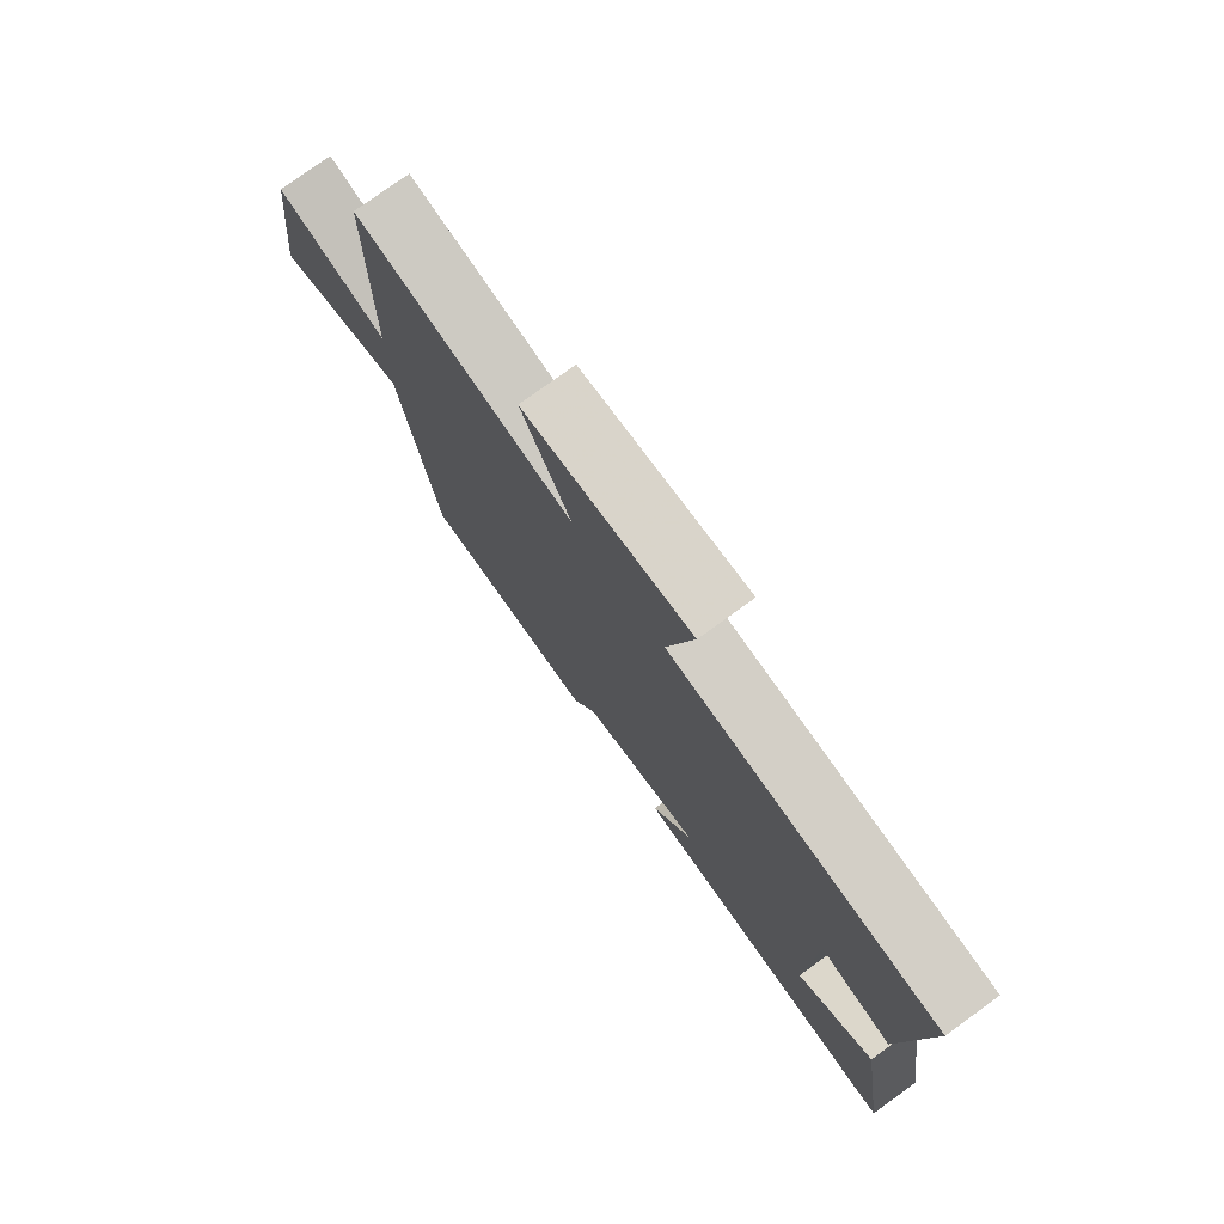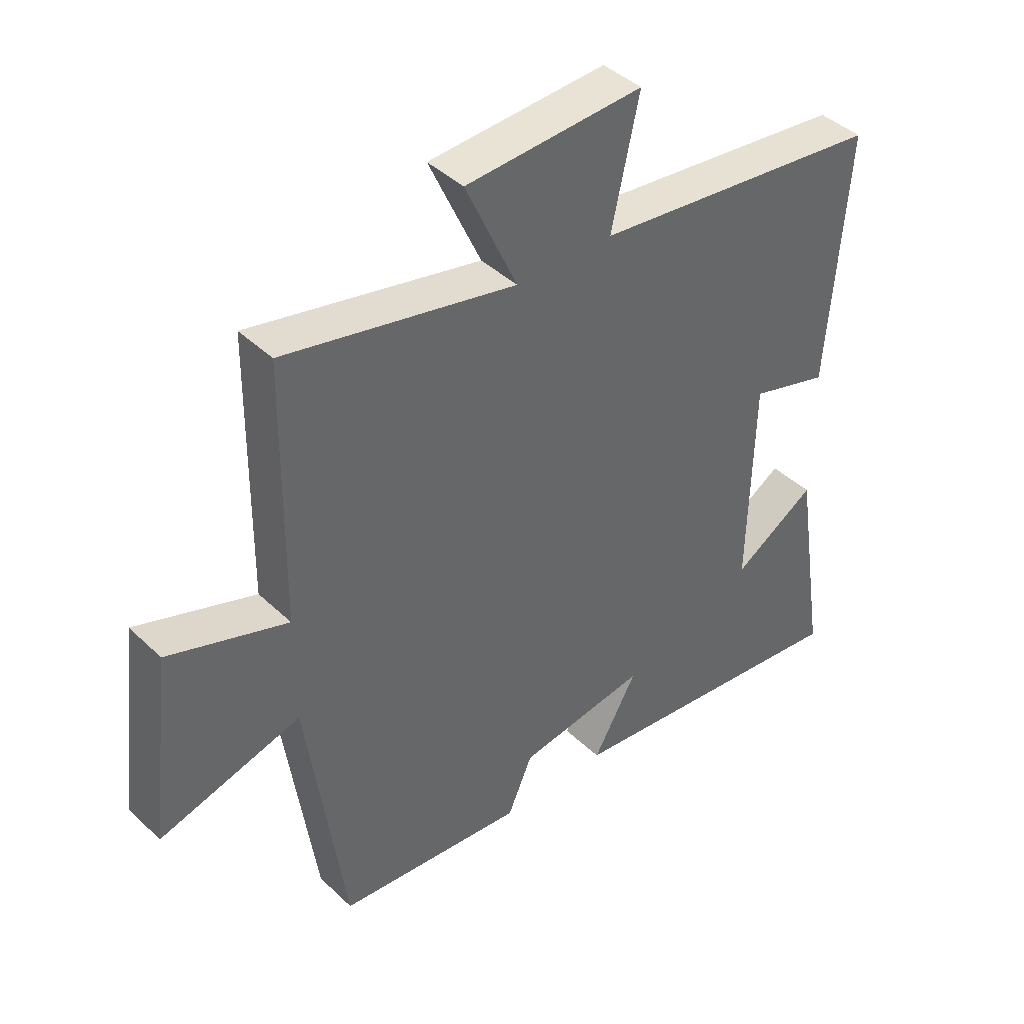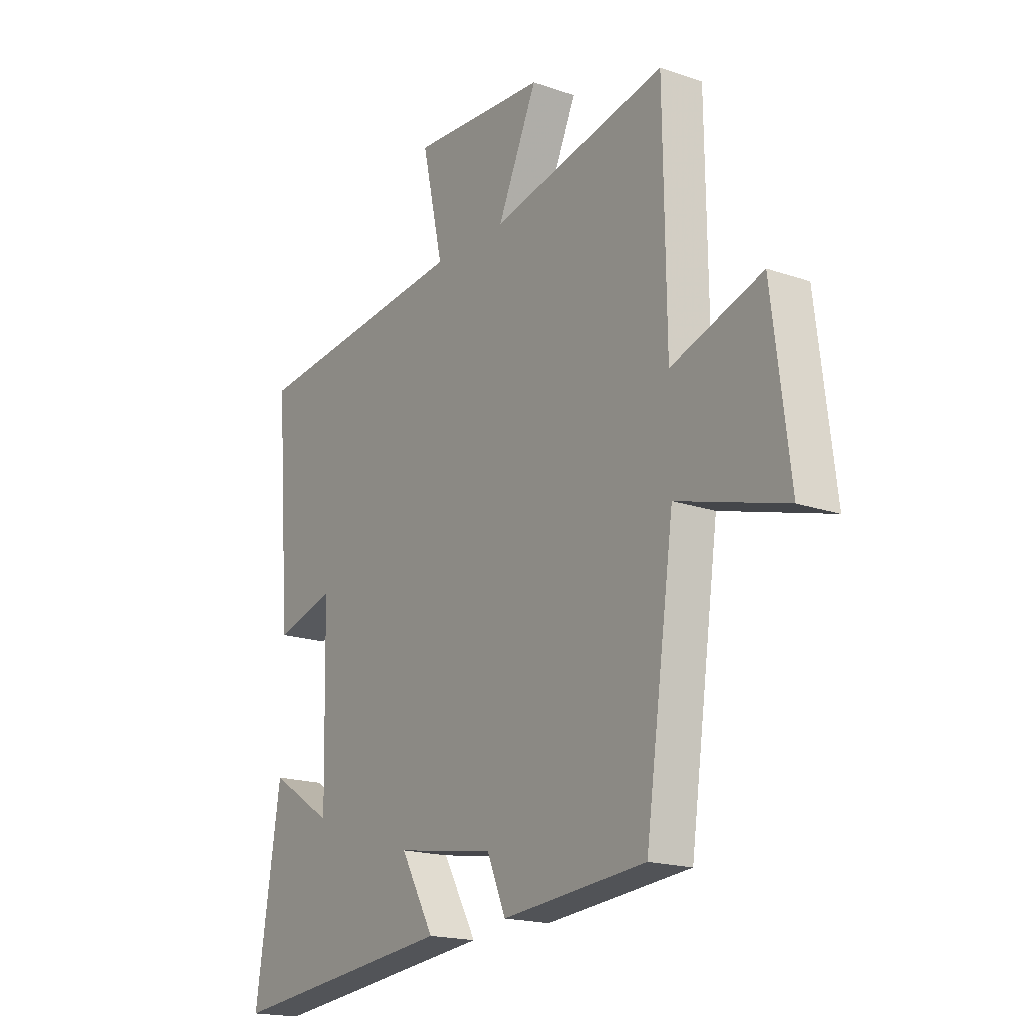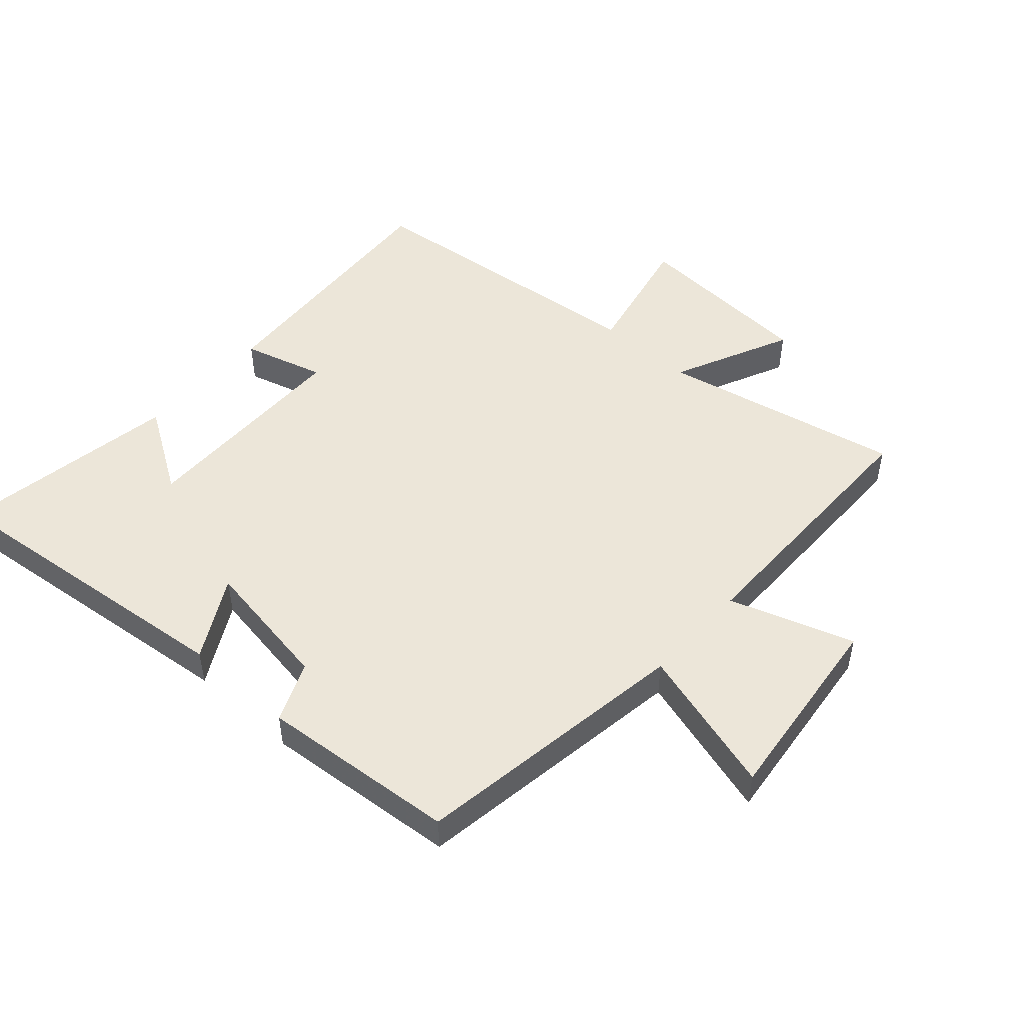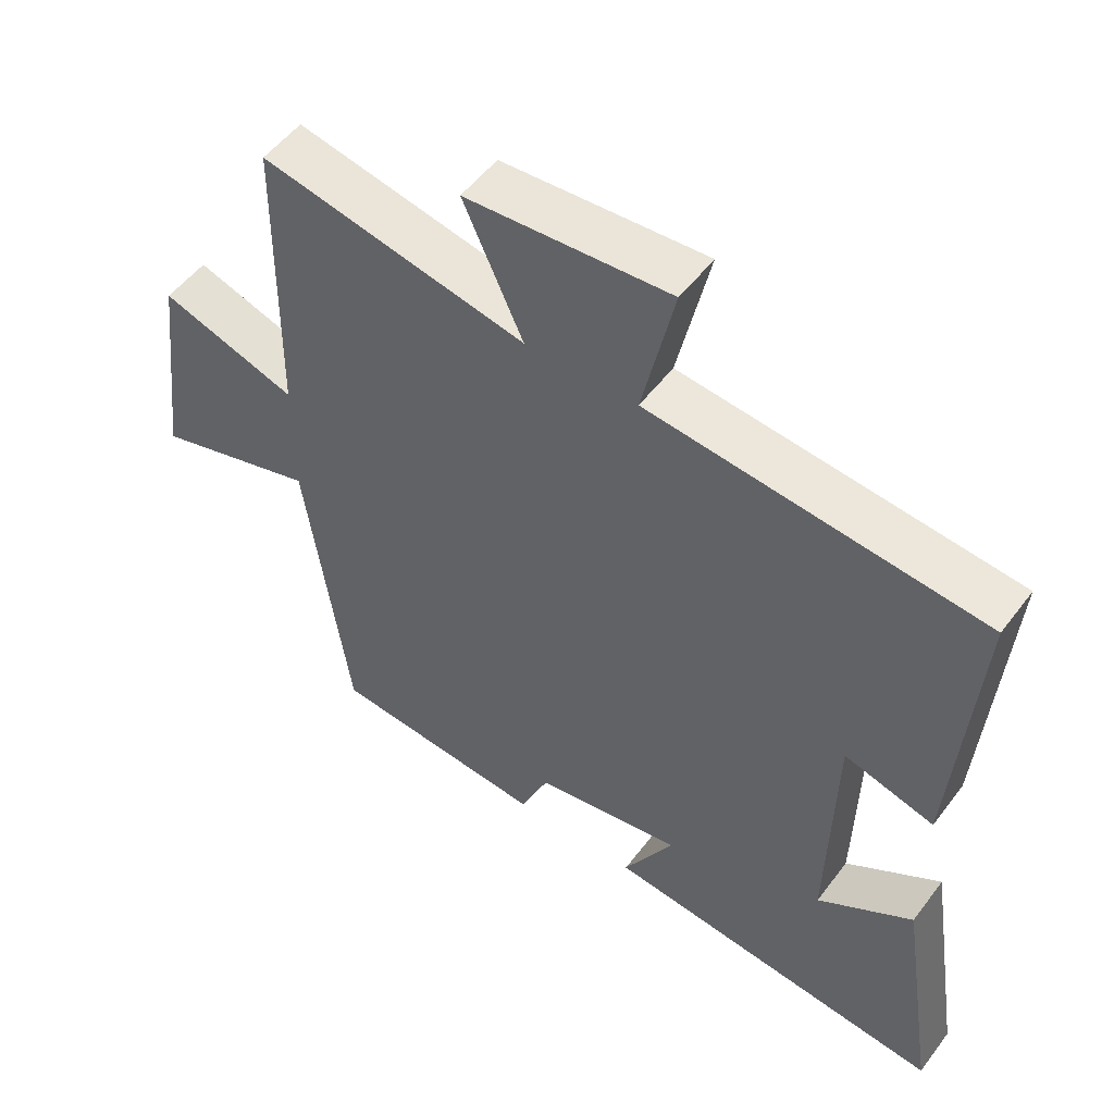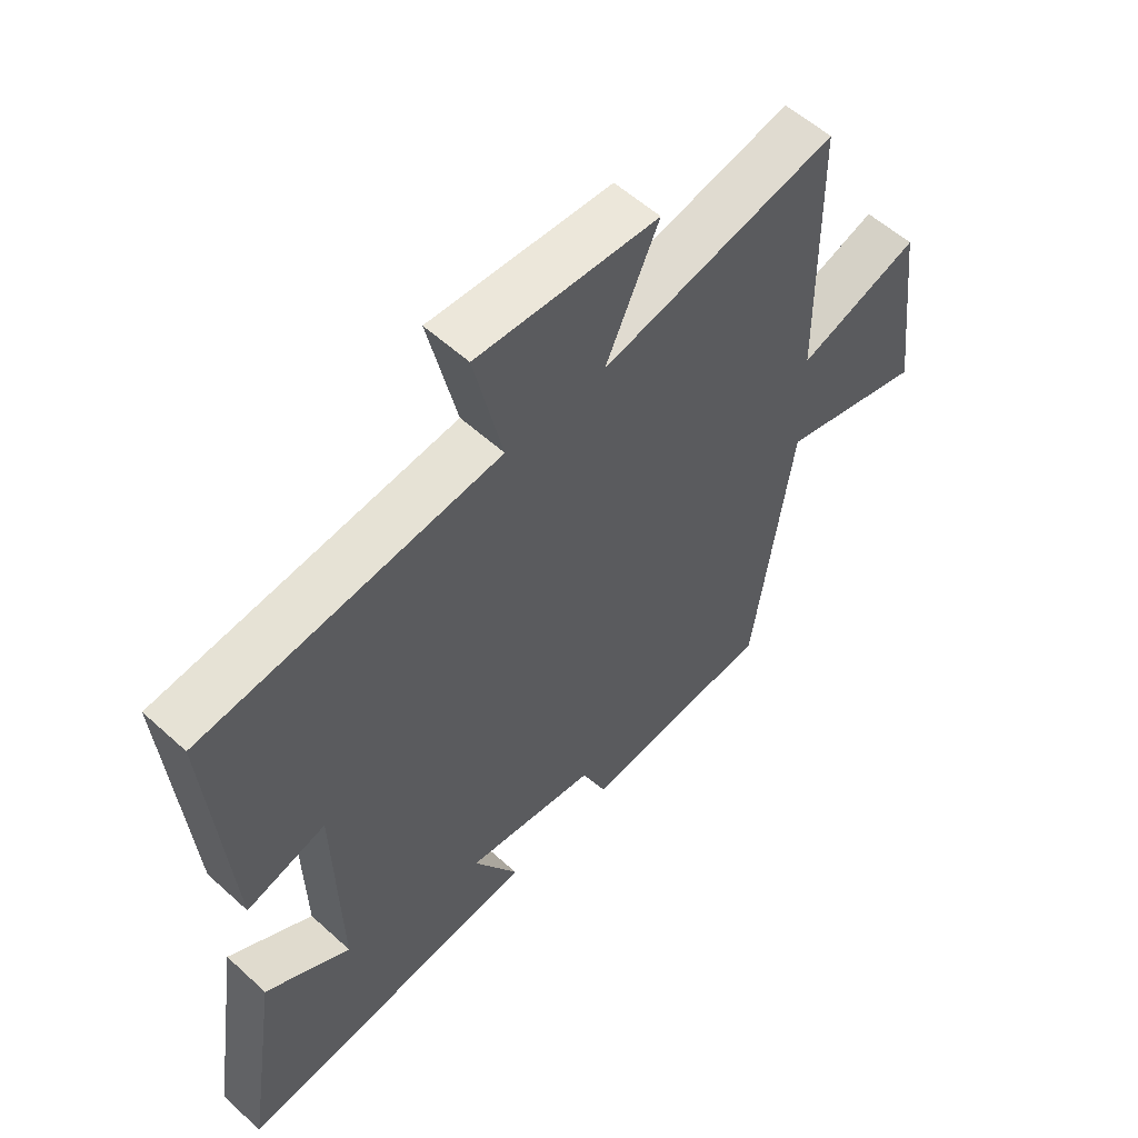
<metadata>
{"format":"obj","ext":"obj","renderer":"f3d","projection":"perspective","resolution":1024,"background":"white","views":[{"elev":77.1,"azim":54.1,"up":"+Z"},{"elev":41.7,"azim":-41.3,"up":"+Z"},{"elev":-18.2,"azim":-123.9,"up":"+Z"},{"elev":49.1,"azim":-137.9,"up":"+Y"},{"elev":52.2,"azim":35.9,"up":"+Z"},{"elev":56.6,"azim":133.5,"up":"+Z"}]}
</metadata>
<code>
v -0.437 0.07 -0.472
v -0.5 0.07 -0.028
v -0.735 0.07 -0.096
v -0.697 0.07 0.216
v -0.5 0.07 0.15
v -0.495 0.07 0.58
v -0.112 0.07 0.5
v -0.198 0.07 0.689
v 0.096 0.07 0.707
v 0.05 0.07 0.5
v 0.532 0.07 0.448
v 0.5 0.07 0.027
v 0.37 0.07 0.064
v 0.362 0.07 -0.288
v 0.5 0.07 -0.201
v 0.555 0.07 -0.555
v 0.057 0.07 -0.5
v 0.13 0.07 -0.371
v -0.084 0.07 -0.405
v -0.125 0.07 -0.5
v -0.437 0 -0.472
v -0.5 0 -0.028
v -0.735 0 -0.096
v -0.697 0 0.216
v -0.5 0 0.15
v -0.495 0 0.58
v -0.112 0 0.5
v -0.198 0 0.689
v 0.096 0 0.707
v 0.05 0 0.5
v 0.532 0 0.448
v 0.5 0 0.027
v 0.37 0 0.064
v 0.362 0 -0.288
v 0.5 0 -0.201
v 0.555 0 -0.555
v 0.057 0 -0.5
v 0.13 0 -0.371
v -0.084 0 -0.405
v -0.125 0 -0.5
f 19 20 1 2
f 18 19 2
f 16 17 18
f 16 18 2
f 14 15 16
f 14 16 2
f 13 14 2
f 10 11 12 13
f 10 13 2
f 7 8 9 10
f 7 10 2 3
f 5 6 7
f 5 7 3
f 3 4 5
f 22 21 40 39
f 22 39 38
f 38 37 36
f 22 38 36
f 36 35 34
f 22 36 34
f 22 34 33
f 33 32 31 30
f 22 33 30
f 30 29 28 27
f 23 22 30 27
f 27 26 25
f 23 27 25
f 25 24 23
f 1 21 22 2
f 2 22 23 3
f 3 23 24 4
f 4 24 25 5
f 5 25 26 6
f 6 26 27 7
f 7 27 28 8
f 8 28 29 9
f 9 29 30 10
f 10 30 31 11
f 11 31 32 12
f 12 32 33 13
f 13 33 34 14
f 14 34 35 15
f 15 35 36 16
f 16 36 37 17
f 17 37 38 18
f 18 38 39 19
f 19 39 40 20
f 20 40 21 1

</code>
